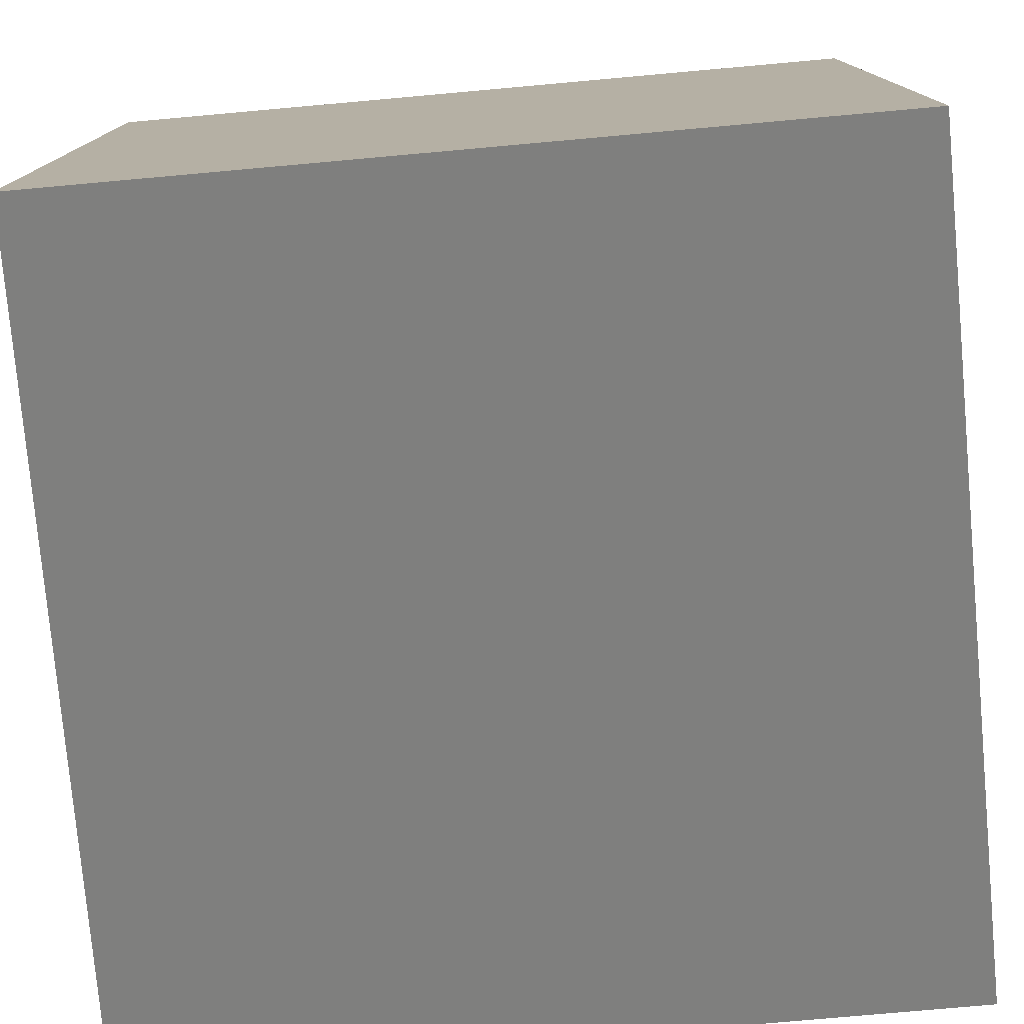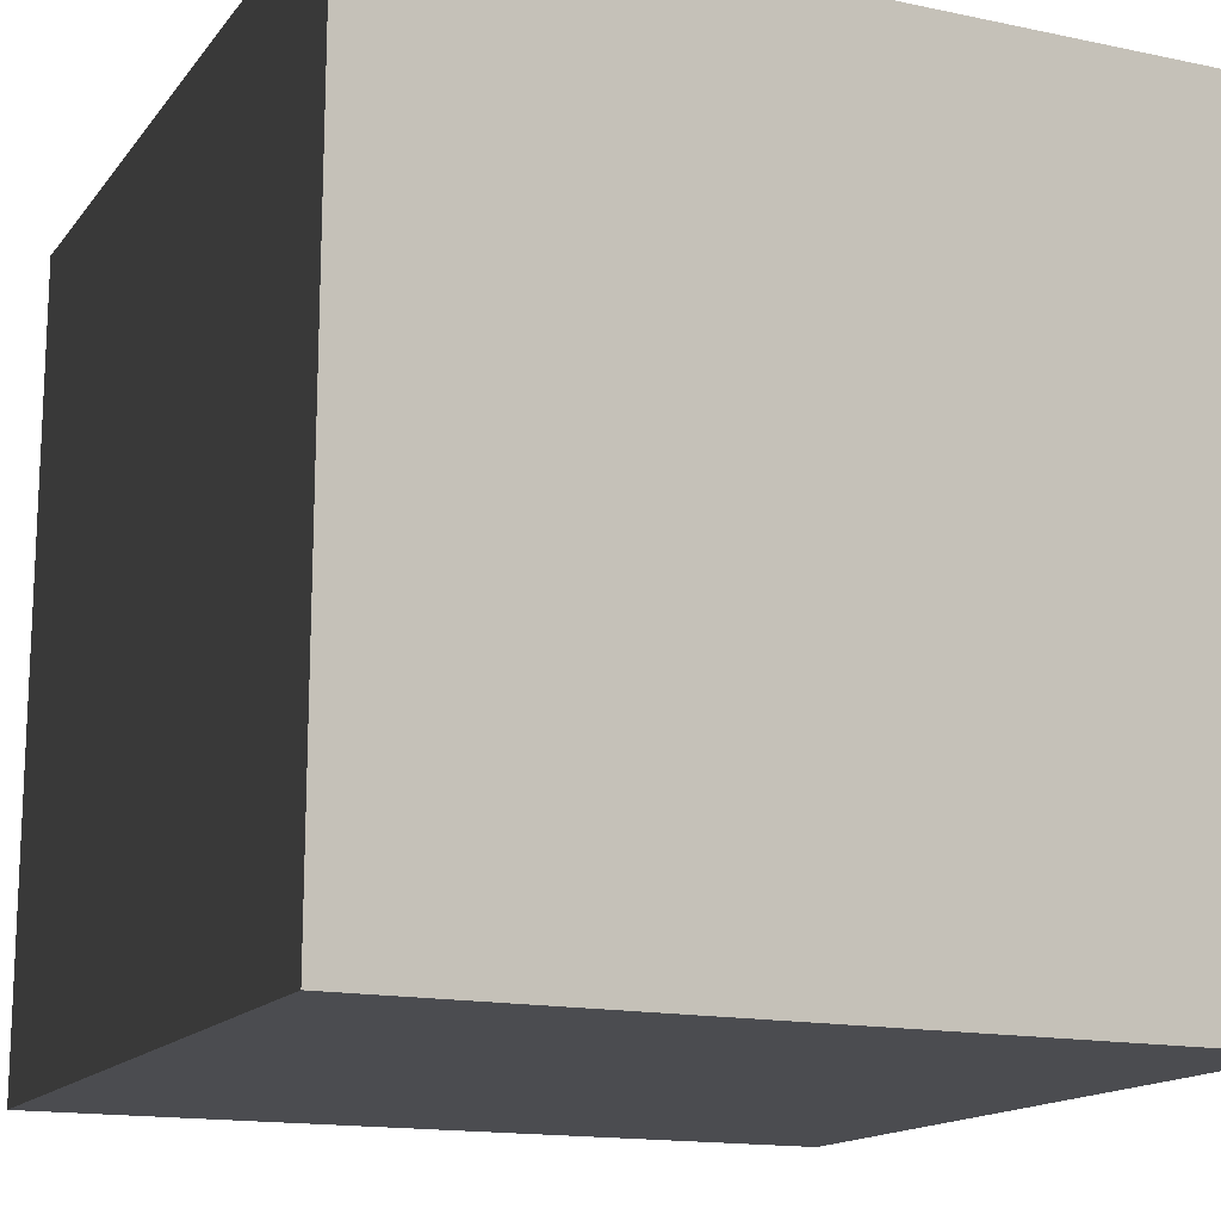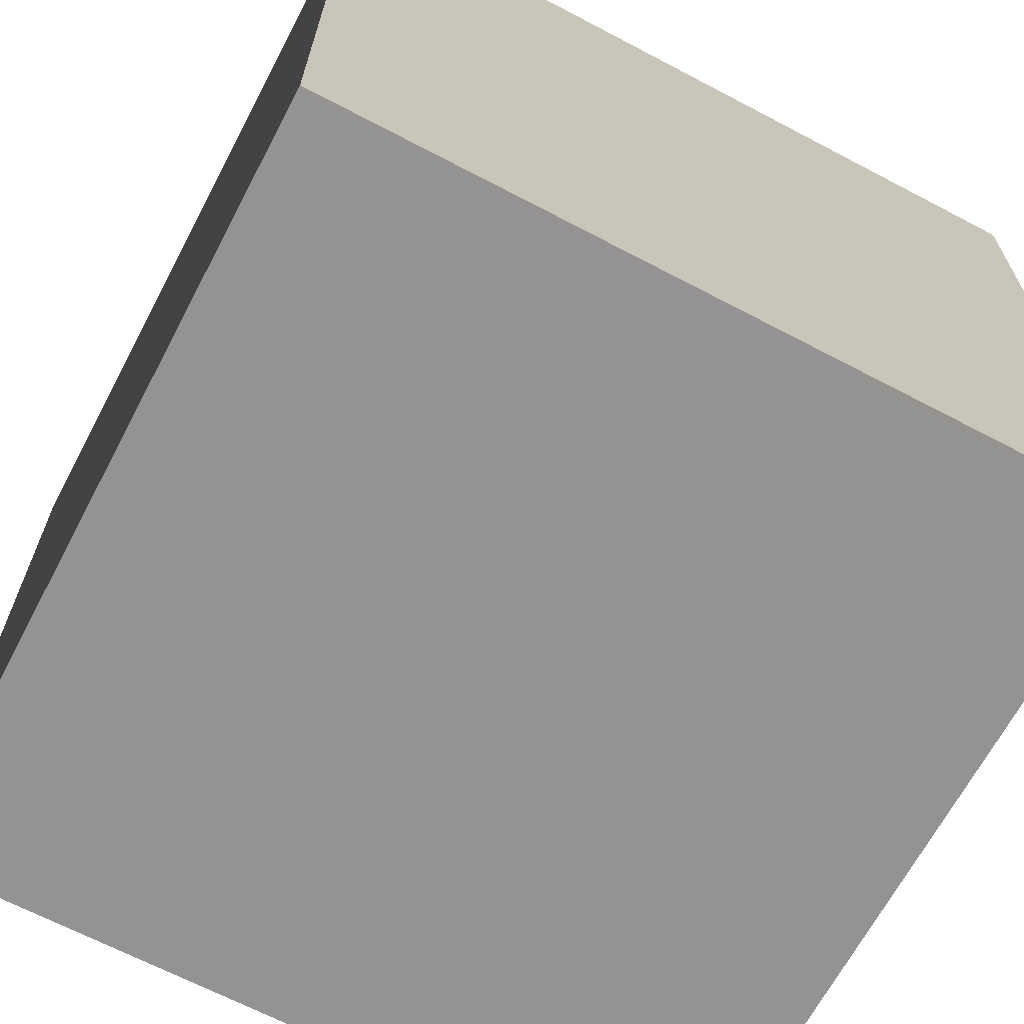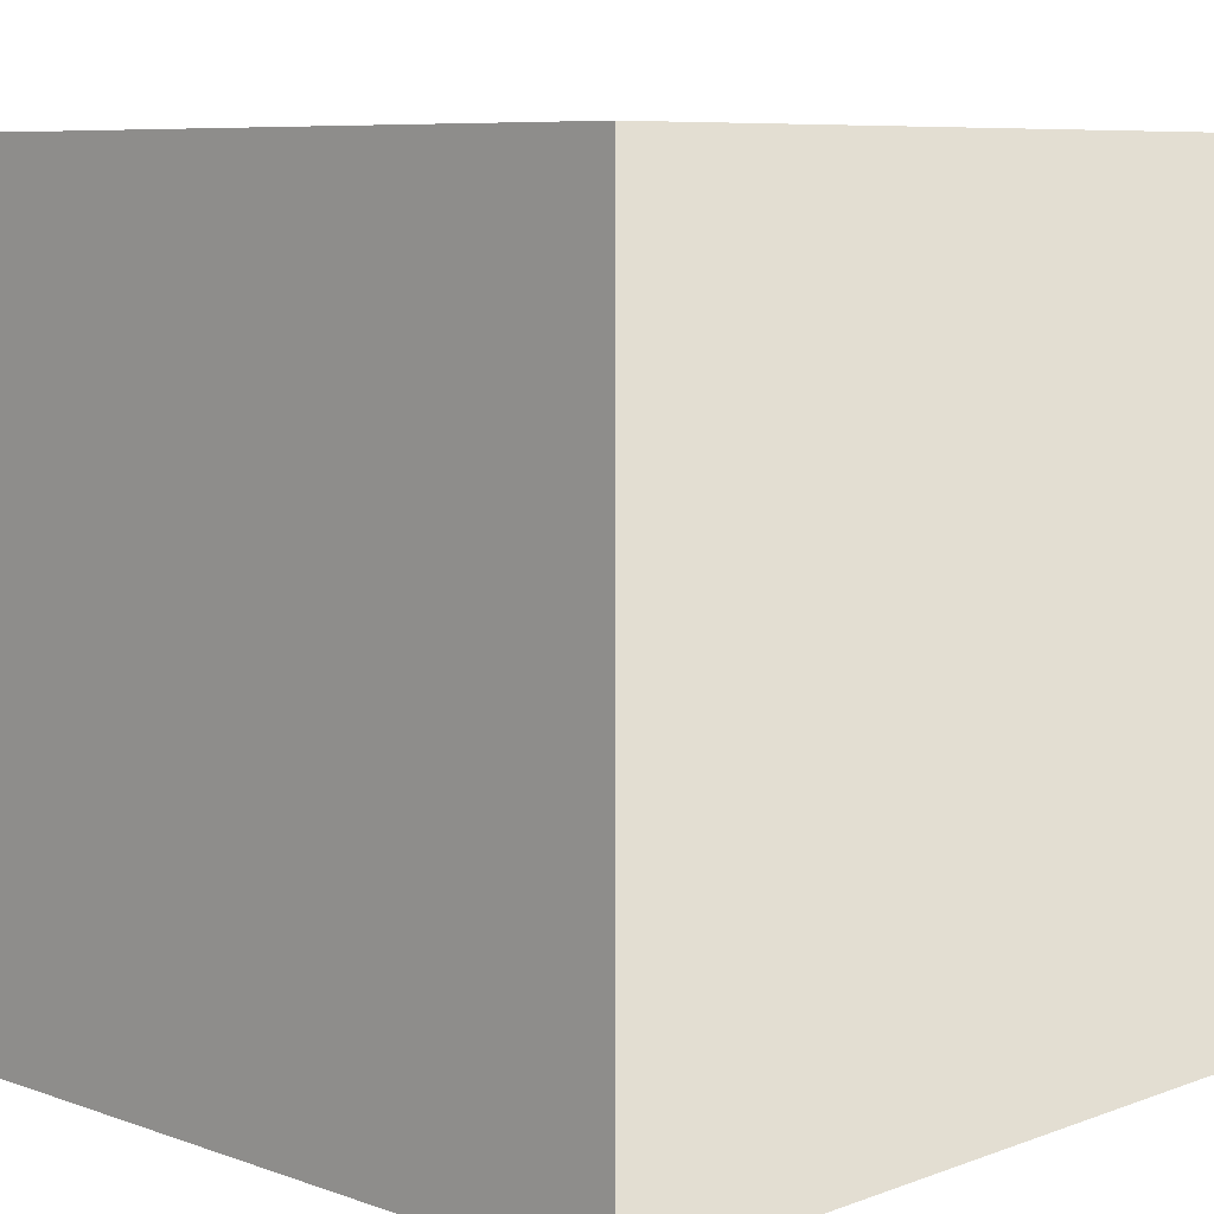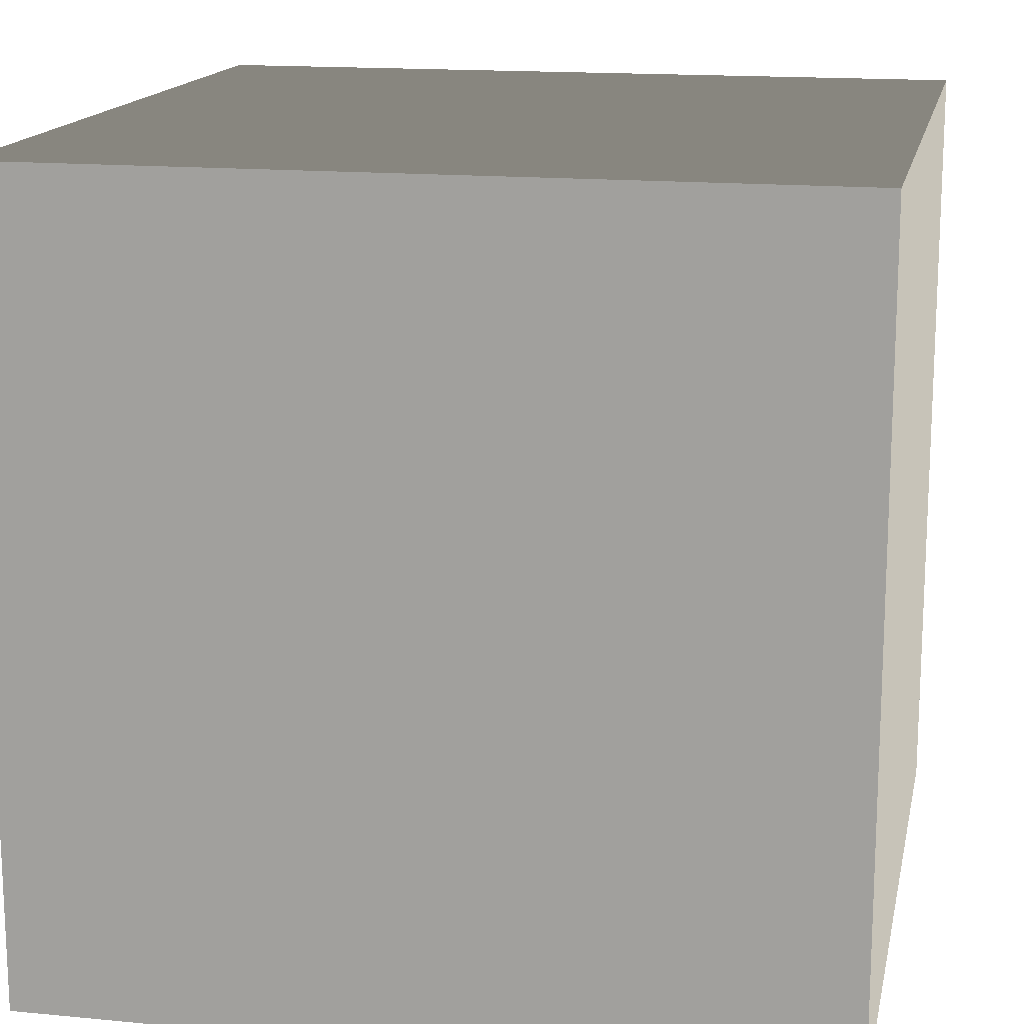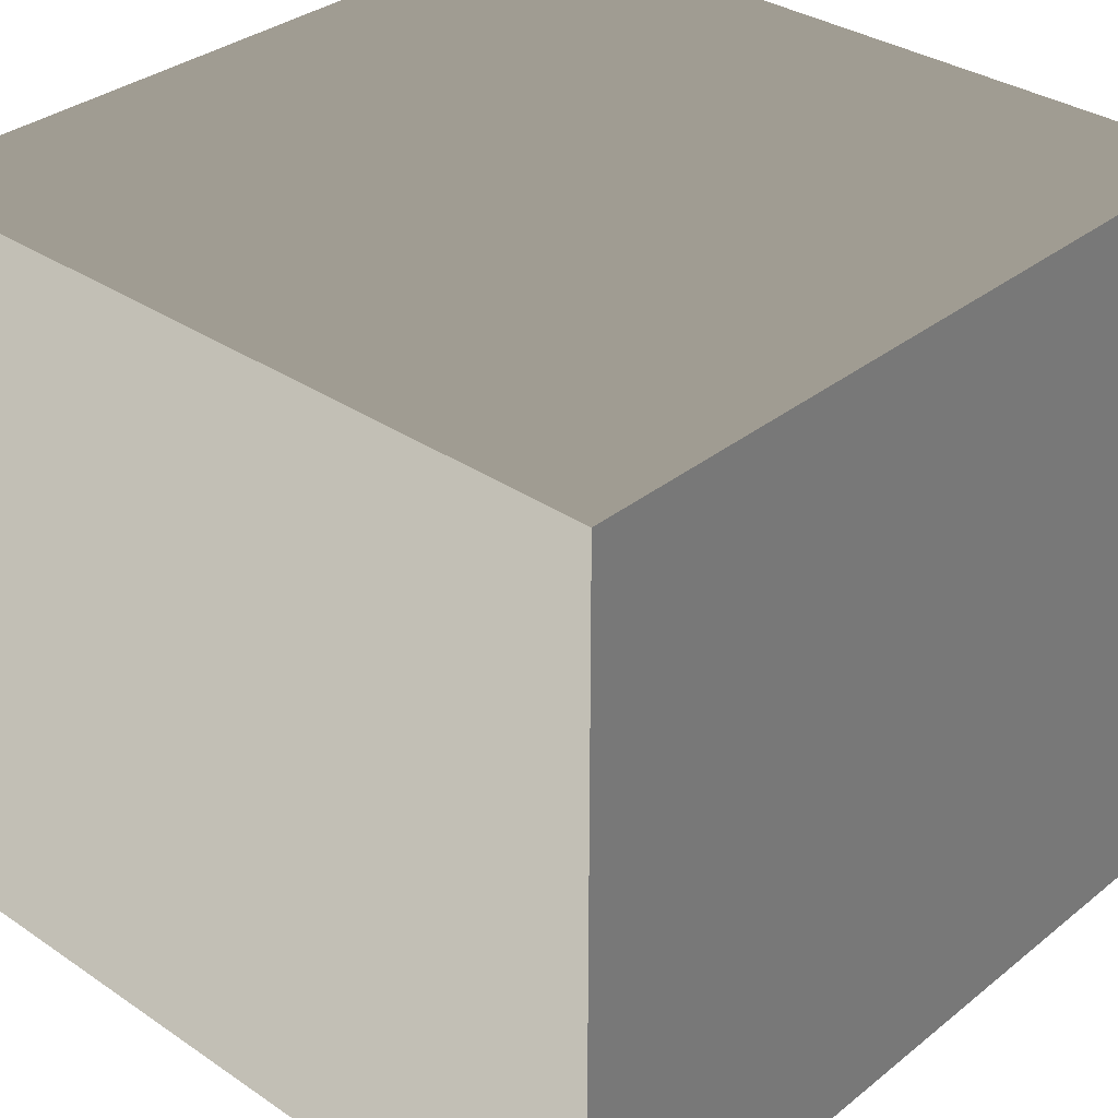
<metadata>
{"format":"obj","ext":"obj","renderer":"f3d","projection":"perspective","resolution":1024,"background":"white","views":[{"elev":-77.5,"azim":-175.1,"up":"+Z"},{"elev":-15.3,"azim":65.9,"up":"+Y"},{"elev":-66.9,"azim":62.2,"up":"+Y"},{"elev":7.7,"azim":44.2,"up":"+Z"},{"elev":15.5,"azim":11.3,"up":"+Z"},{"elev":33.5,"azim":132.5,"up":"+Z"}]}
</metadata>
<code>
v -5.439 -5.397 -5.418
v -5.397 5.439 -5.418
v -5.397 5.439 5.418
v -5.439 -5.397 5.418
v -5.397 5.439 -5.418
v 5.439 5.397 -5.418
v 5.439 5.397 5.418
v -5.397 5.439 5.418
v 5.439 5.397 -5.418
v 5.397 -5.439 -5.418
v 5.397 -5.439 5.418
v 5.439 5.397 5.418
v 5.397 -5.439 -5.418
v -5.439 -5.397 -5.418
v -5.439 -5.397 5.418
v 5.397 -5.439 5.418
v -5.397 5.439 -5.418
v -5.439 -5.397 -5.418
v 5.397 -5.439 -5.418
v 5.439 5.397 -5.418
v 5.439 5.397 5.418
v 5.397 -5.439 5.418
v -5.439 -5.397 5.418
v -5.397 5.439 5.418
g IceCube_(19)_772_69
f 1 3 2
f 1 4 3
f 5 7 6
f 5 8 7
f 9 11 10
f 9 12 11
f 13 15 14
f 13 16 15
f 17 19 18
f 17 20 19
f 21 23 22
f 21 24 23

</code>
